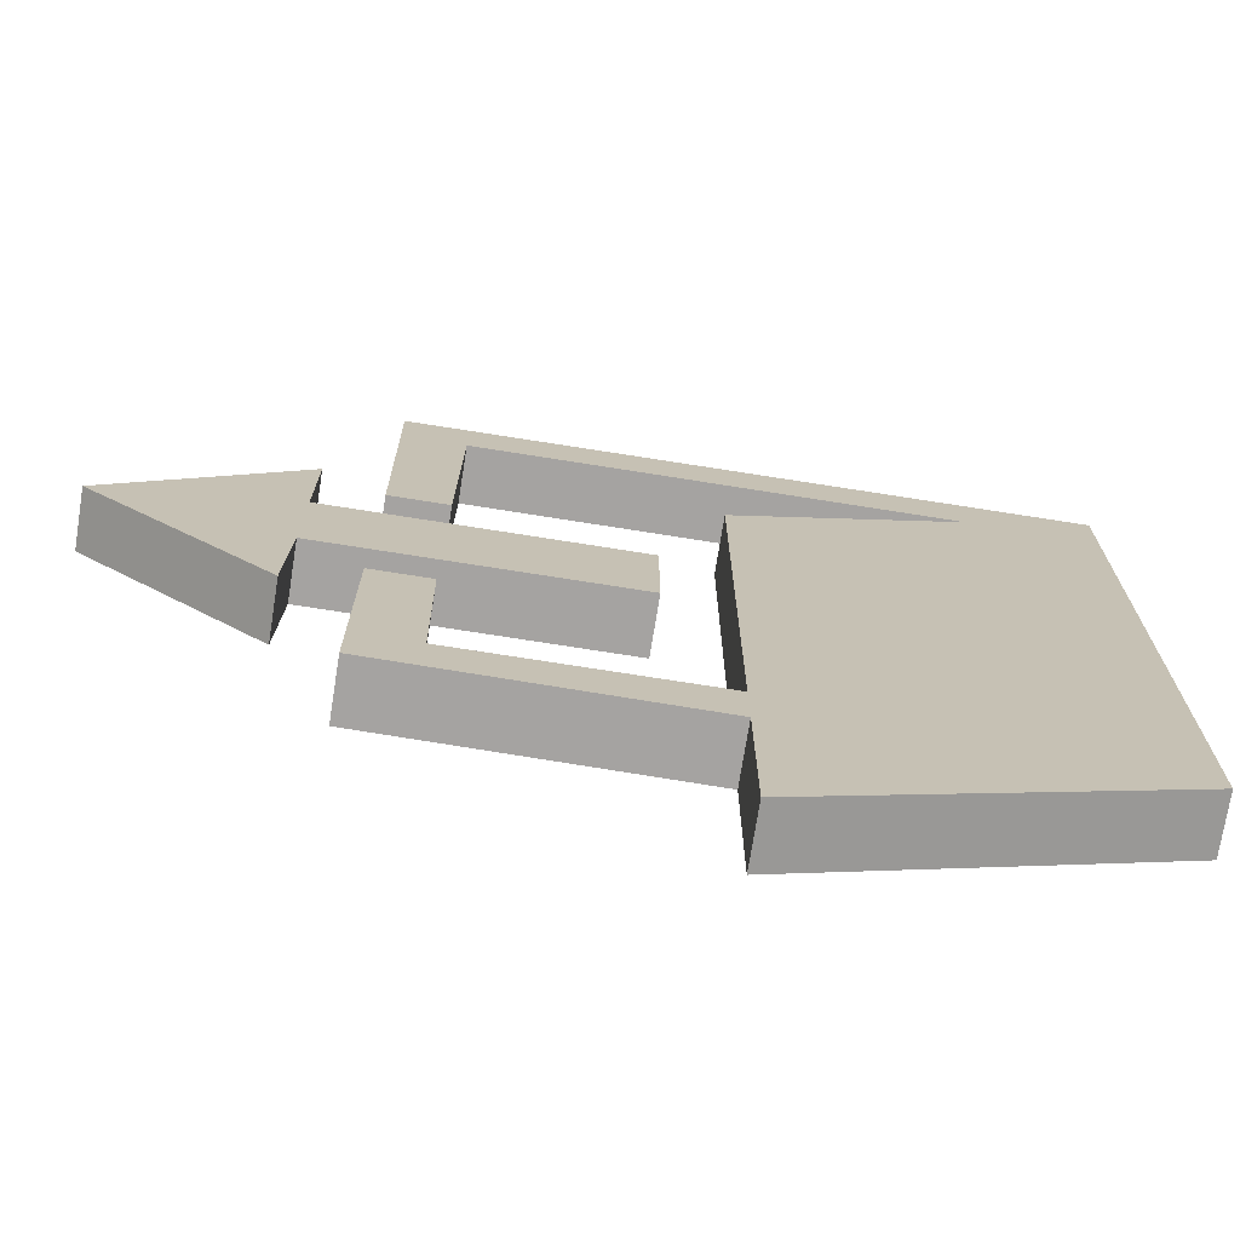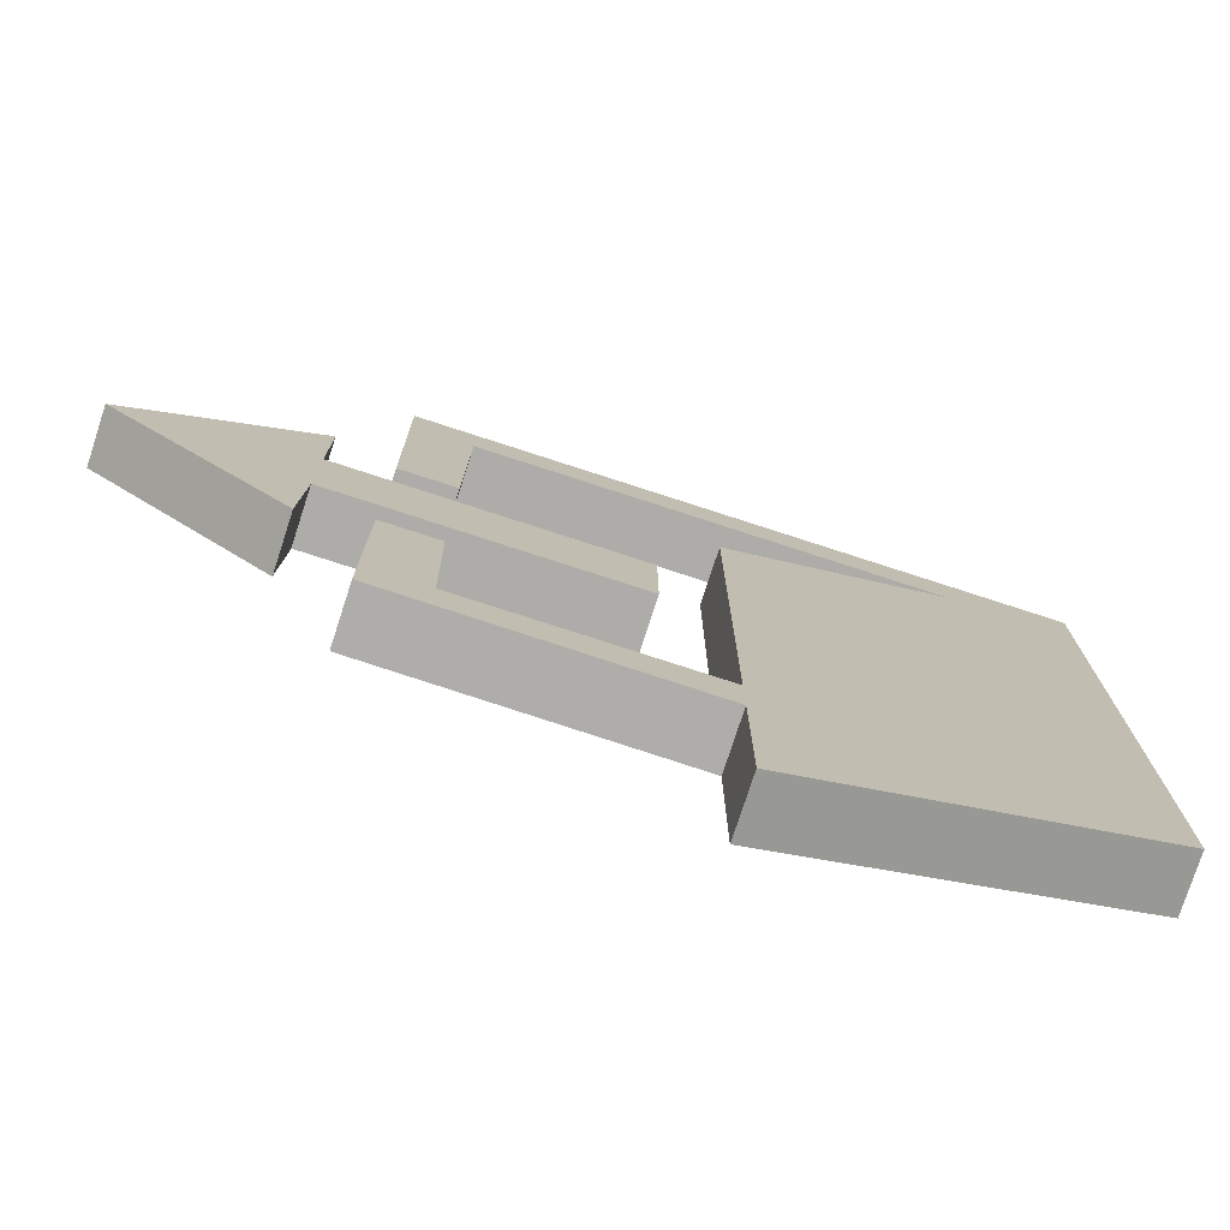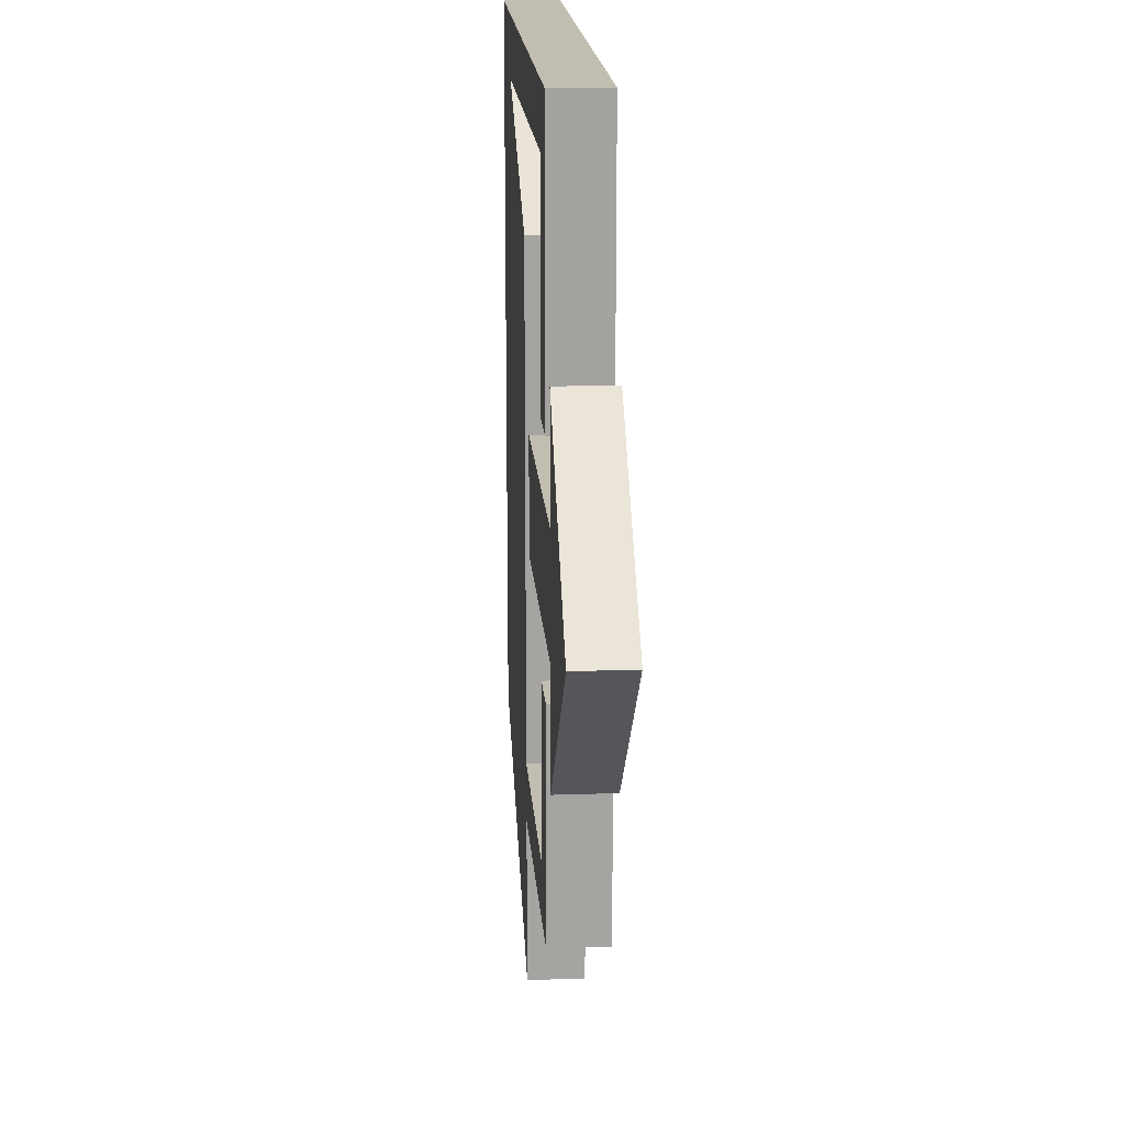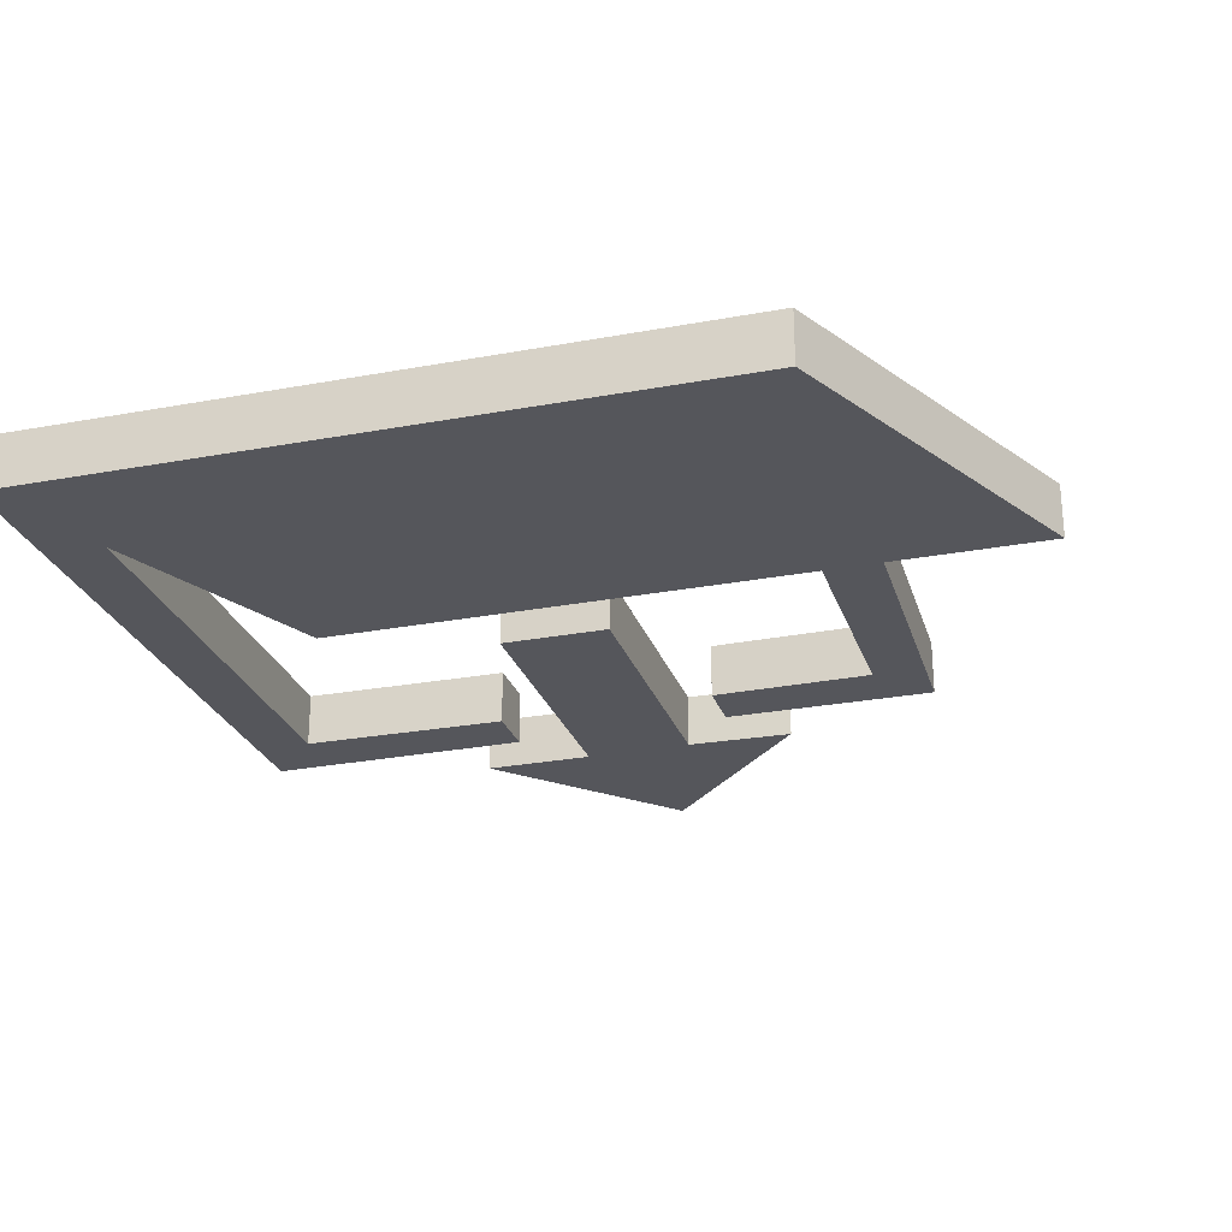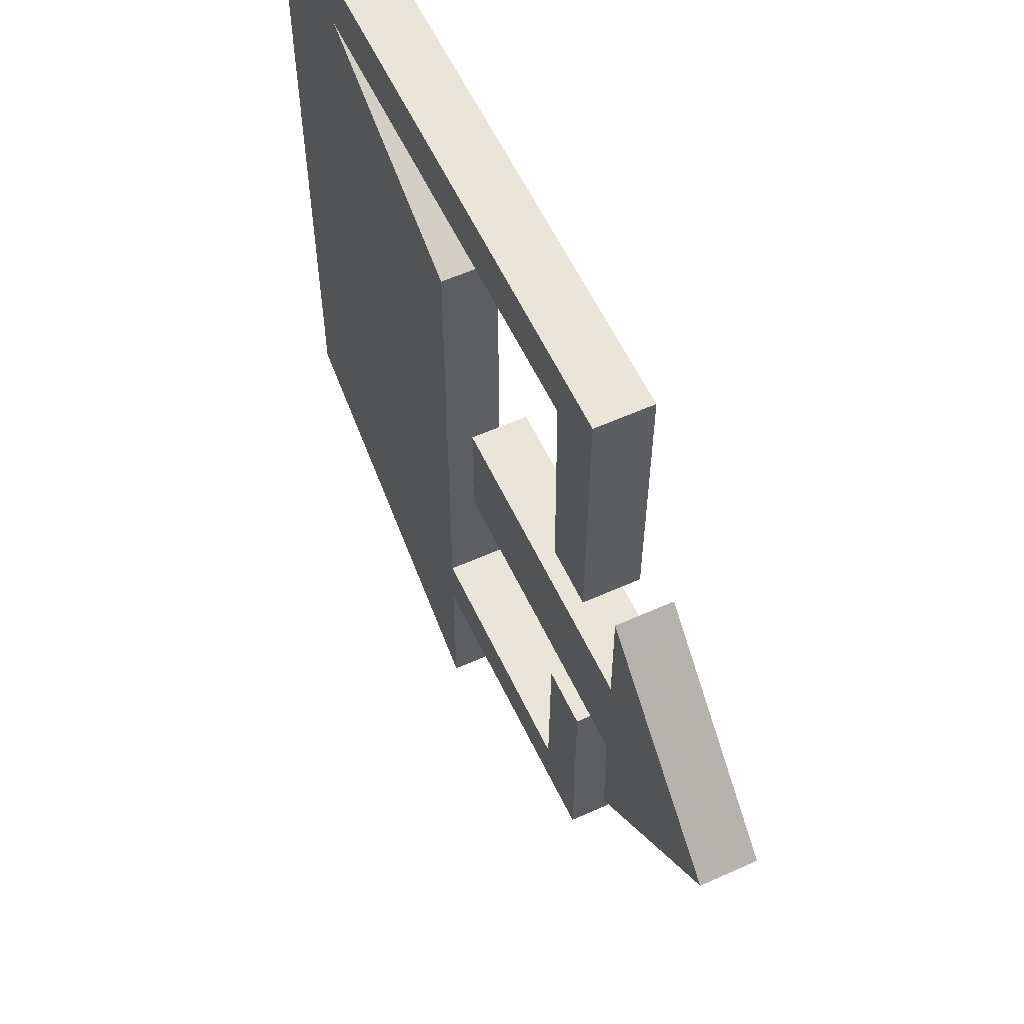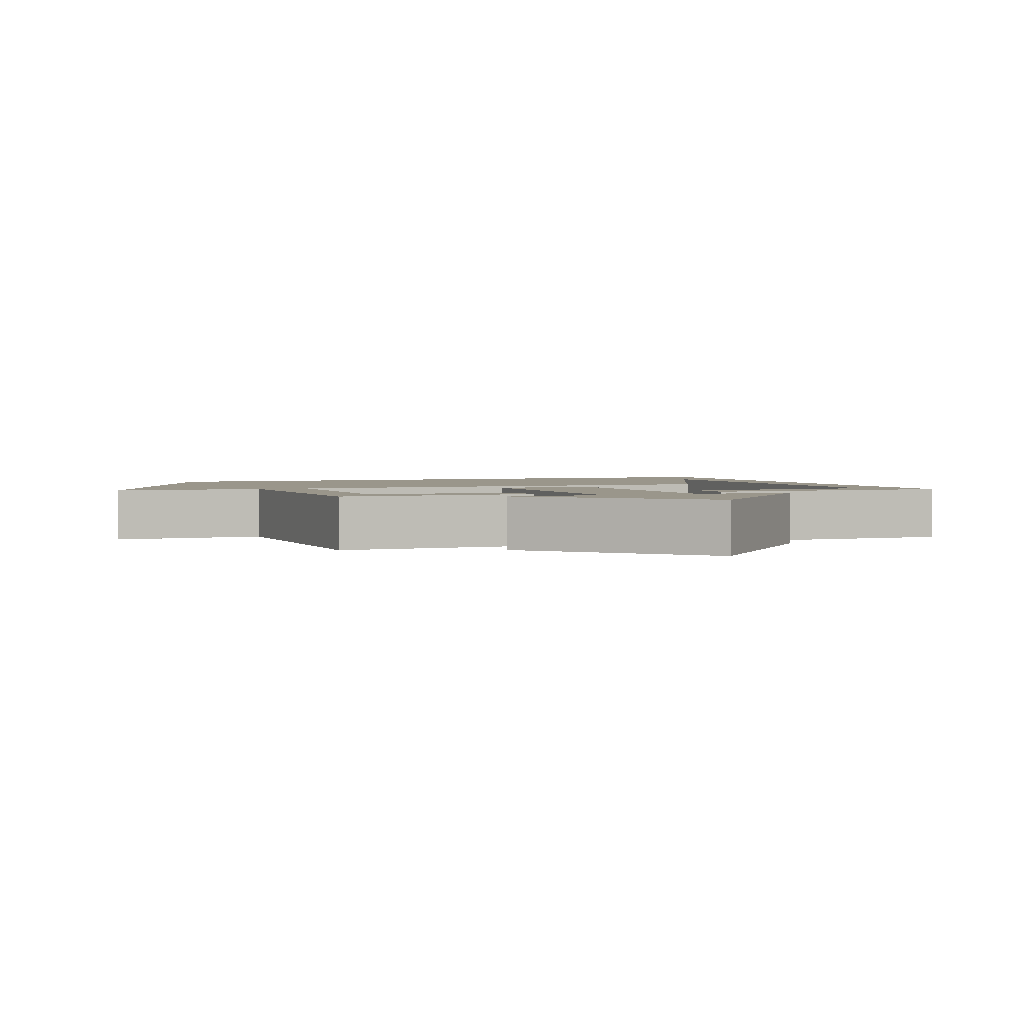
<metadata>
{"format":"obj","ext":"obj","renderer":"f3d","projection":"perspective","resolution":1024,"background":"white","views":[{"elev":-73.1,"azim":171.0,"up":"+Y"},{"elev":-77.0,"azim":162.0,"up":"+Y"},{"elev":17.0,"azim":86.1,"up":"+Y"},{"elev":-26.3,"azim":-73.4,"up":"+Z"},{"elev":58.0,"azim":65.0,"up":"+Y"},{"elev":2.3,"azim":68.1,"up":"+Z"}]}
</metadata>
<code>
g default
v 2.569 -4.065 0
v 2.611 -1.067 0
v 3.634 -1.067 0
v 3.634 -5 0
v -1.685 -5.106 0
v -1.685 -4.065 0
v -8 -5.067 0
v -1.685 -8.065 0
v -1.685 4.936 0
v -8.069 8 0
v -5.814 6.888 0
v 3.676 7.935 0
v 2.569 6.9 0
v 3.634 3 0
v 2.611 3 0
v 4.699 3.974 0
v 7.931 0.9361 0
v 4.699 1.938 0
v 4.688 -0.06526 0
v 4.741 -2.062 0
v -0.578 1.938 0
v -0.578 -0.06526 0
v 3.634 -1.067 1
v 2.611 -1.067 1
v 2.569 -4.065 1
v 3.634 -5 1
v -1.685 -5.106 1
v -1.685 -4.065 1
v -8 -5.067 1
v -1.685 -8.065 1
v -1.685 4.936 1
v -5.814 6.888 1
v -8.069 8 1
v 3.676 7.935 1
v 2.569 6.9 1
v 3.634 3 1
v 2.611 3 1
v 4.699 1.938 1
v 7.931 0.9361 1
v 4.699 3.974 1
v 4.688 -0.06526 1
v -0.578 1.938 1
v 4.741 -2.062 1
v -0.578 -0.06526 1
g exit1:OpenSCAD_Model
f 1 2 3
f 4 5 1
f 1 5 6
f 4 1 3
f 5 7 6
f 5 8 7
f 6 7 9
f 7 10 11
f 9 7 11
f 11 10 12
f 13 11 12
f 14 13 12
f 15 13 14
f 16 17 18
f 18 17 19
f 17 20 19
f 18 19 21
f 21 19 22
f 23 24 25
f 23 25 26
f 25 27 26
f 28 27 25
f 28 29 27
f 29 30 27
f 31 29 28
f 32 33 29
f 32 29 31
f 34 32 35
f 34 33 32
f 34 35 36
f 36 35 37
f 38 39 40
f 41 39 38
f 42 41 38
f 41 43 39
f 44 41 42
f 4 27 5
f 4 26 27
f 3 26 4
f 3 23 26
f 2 23 3
f 2 24 23
f 1 24 2
f 1 25 24
f 6 25 1
f 6 28 25
f 9 28 6
f 9 31 28
f 11 31 9
f 11 32 31
f 13 32 11
f 13 35 32
f 15 35 13
f 15 37 35
f 14 37 15
f 14 36 37
f 12 36 14
f 12 34 36
f 10 34 12
f 10 33 34
f 7 33 10
f 7 29 33
f 8 29 7
f 8 30 29
f 5 30 8
f 5 27 30
f 16 39 17
f 16 40 39
f 18 40 16
f 18 38 40
f 21 38 18
f 21 42 38
f 22 42 21
f 22 44 42
f 19 44 22
f 19 41 44
f 20 41 19
f 20 43 41
f 17 43 20
f 17 39 43

</code>
